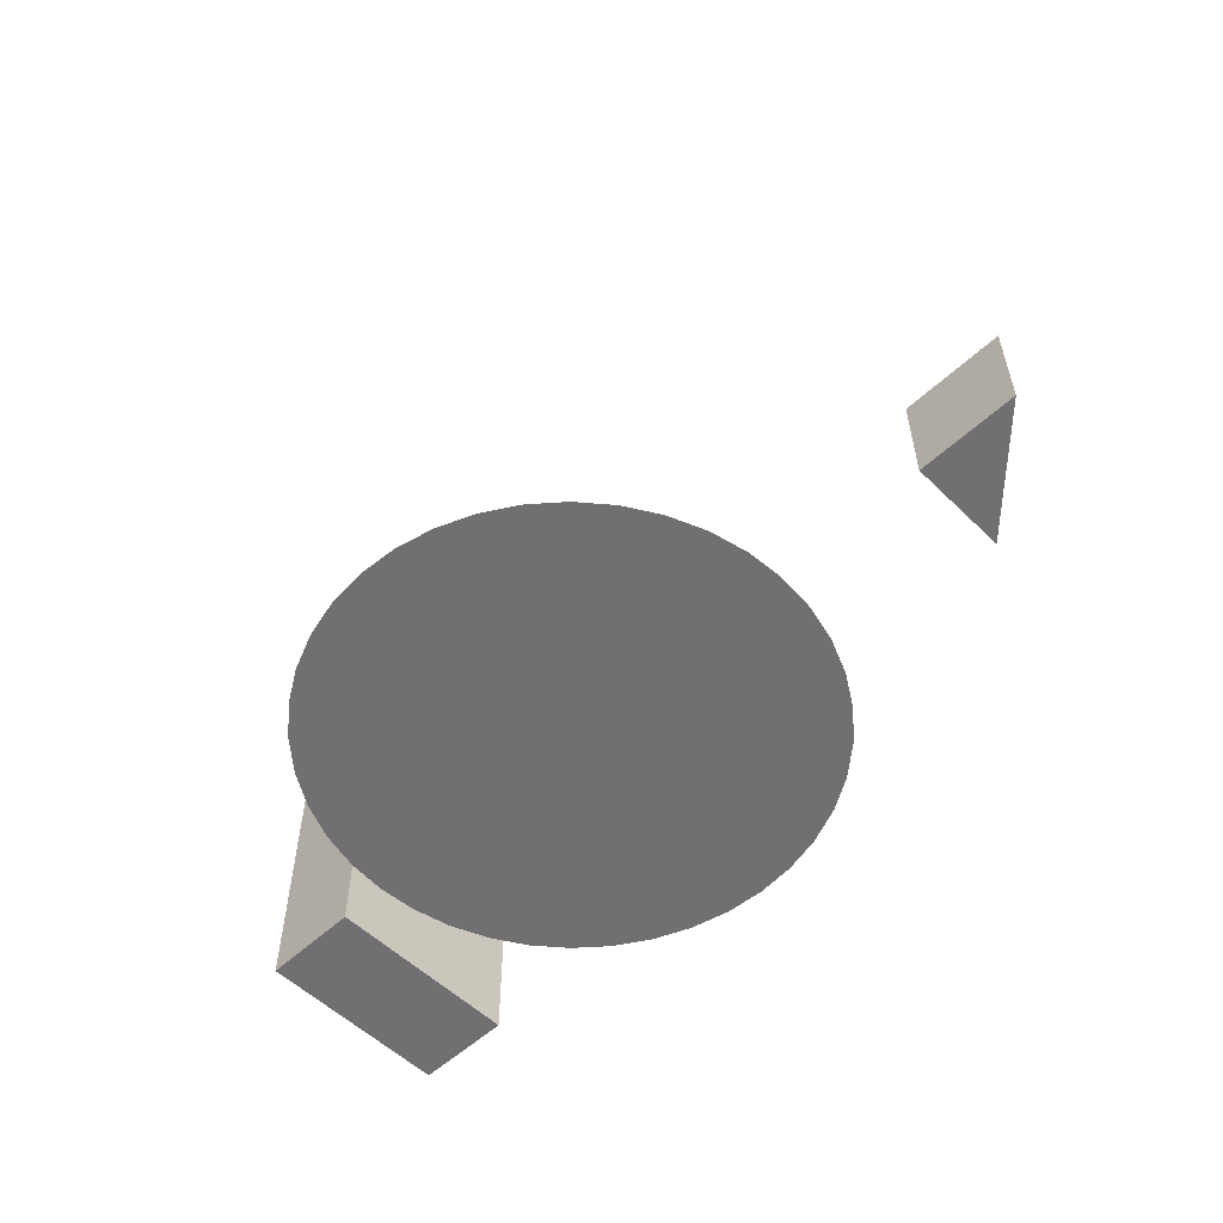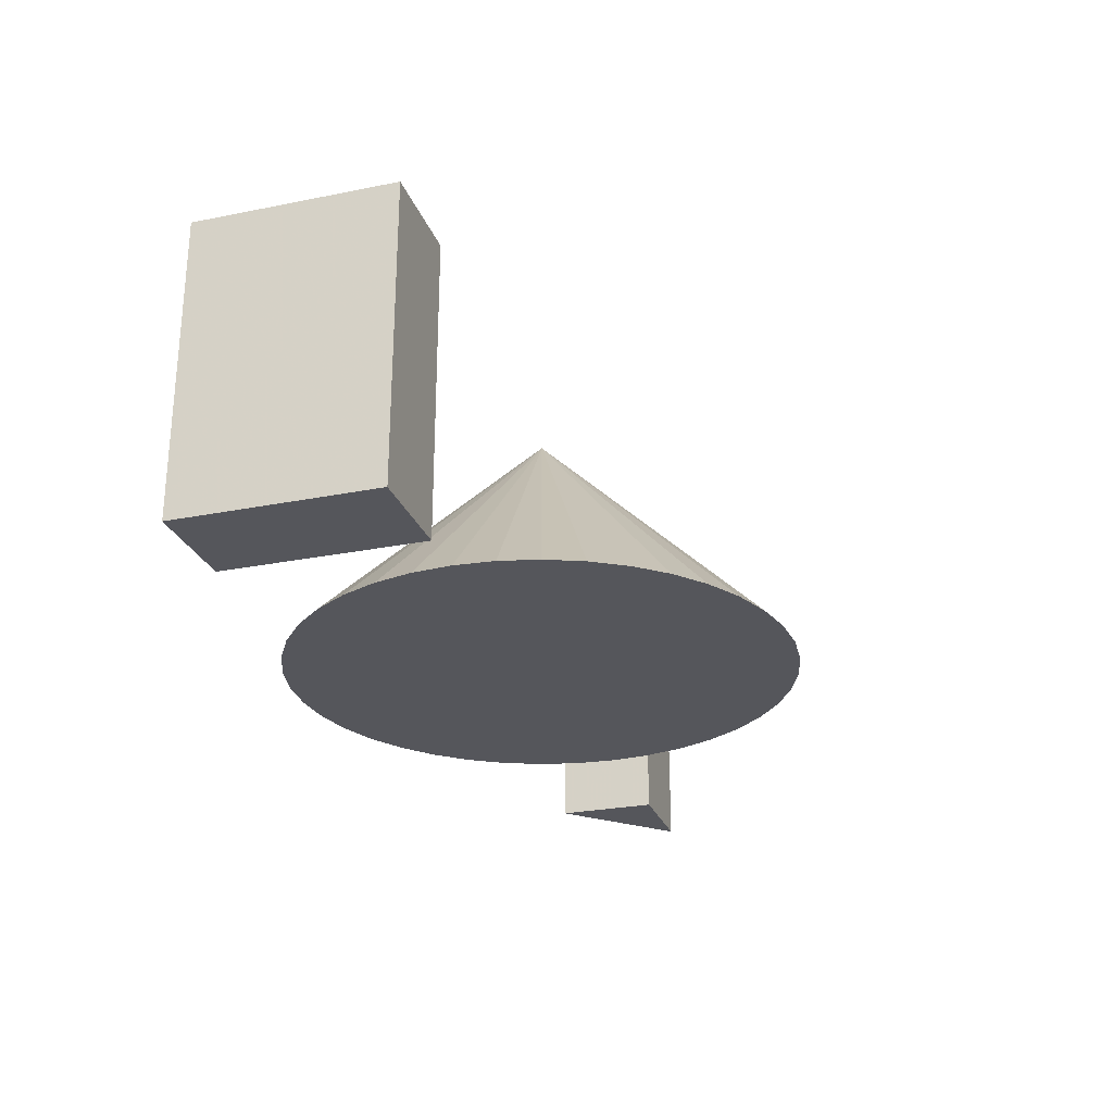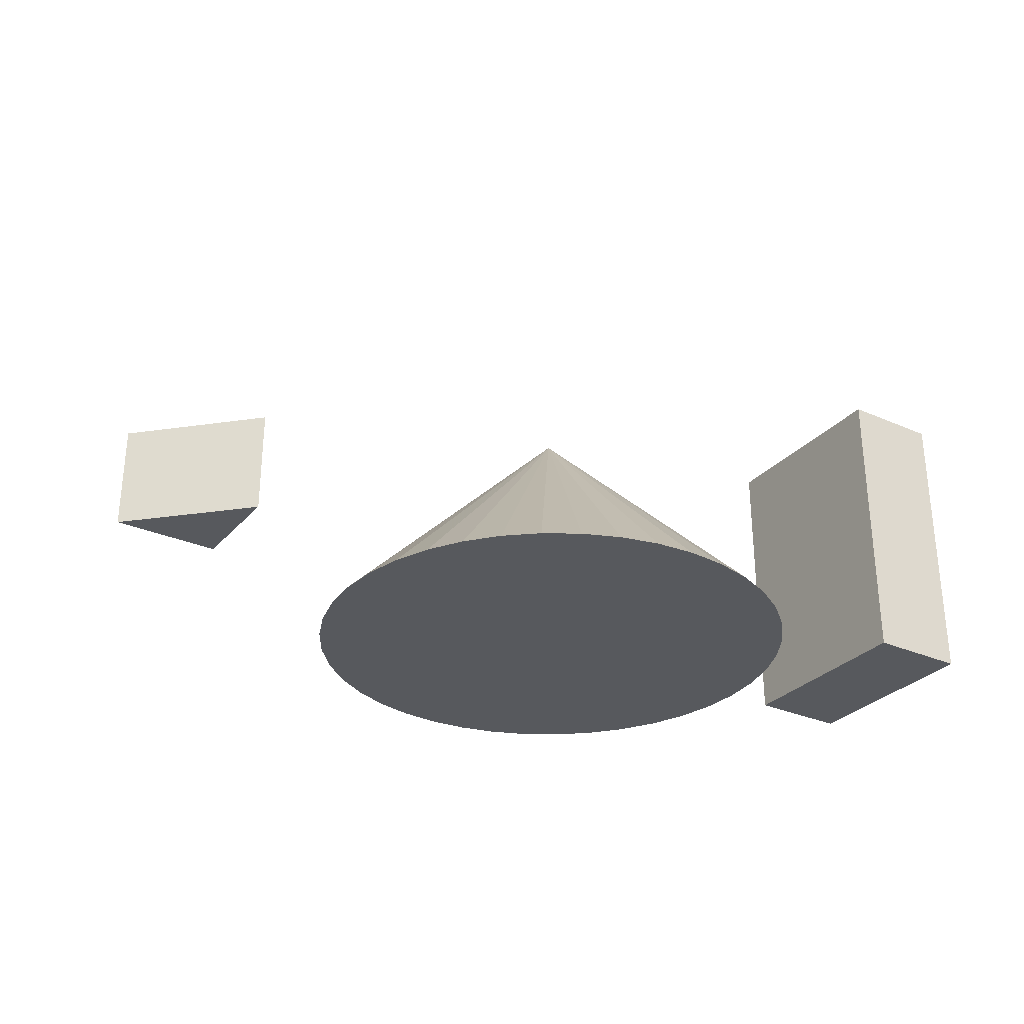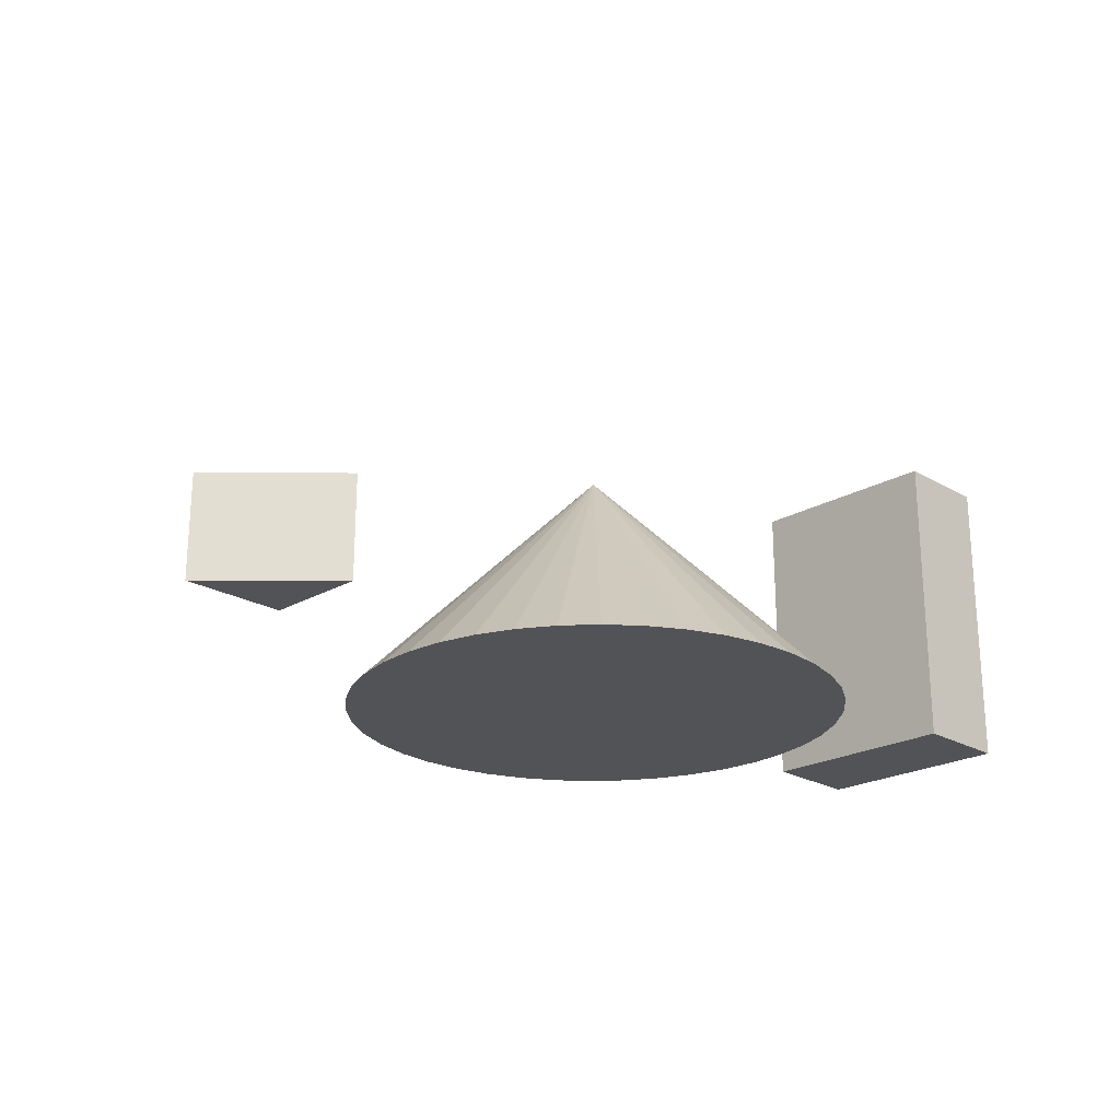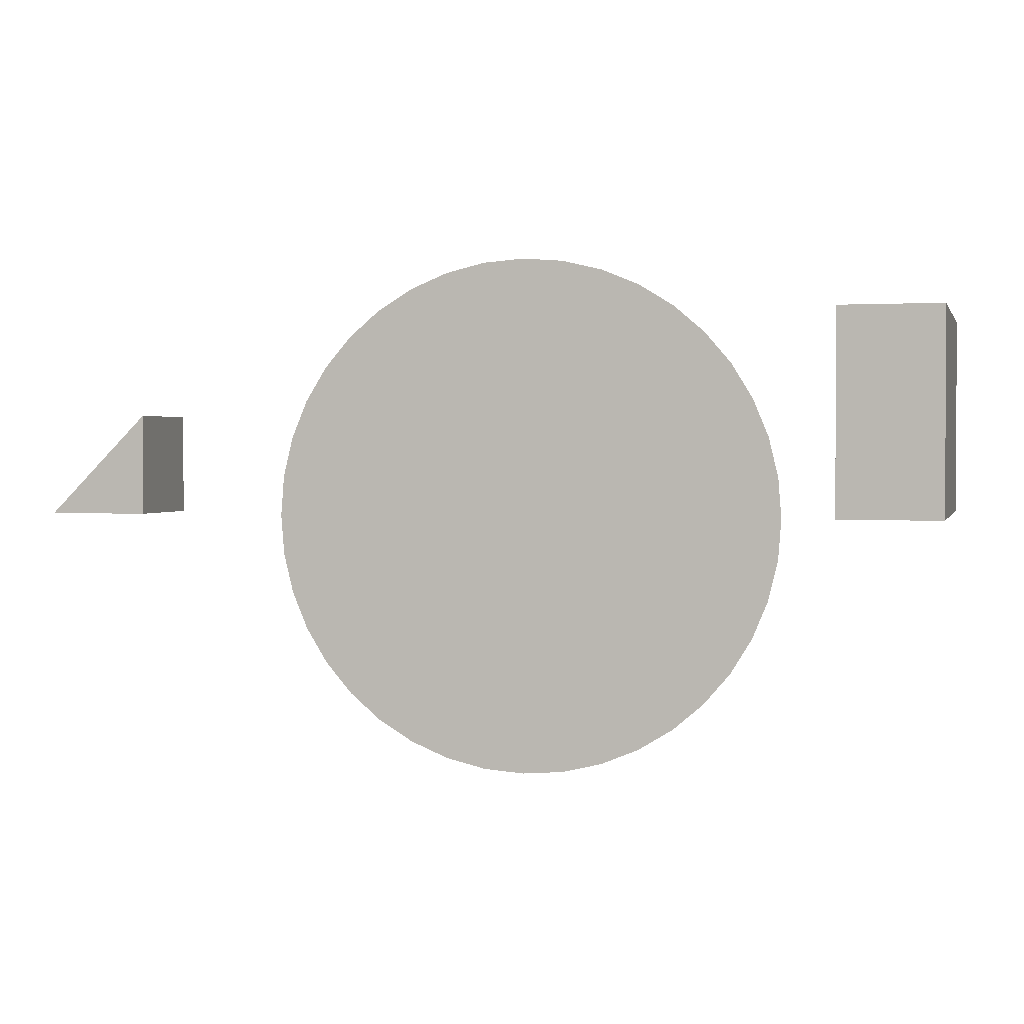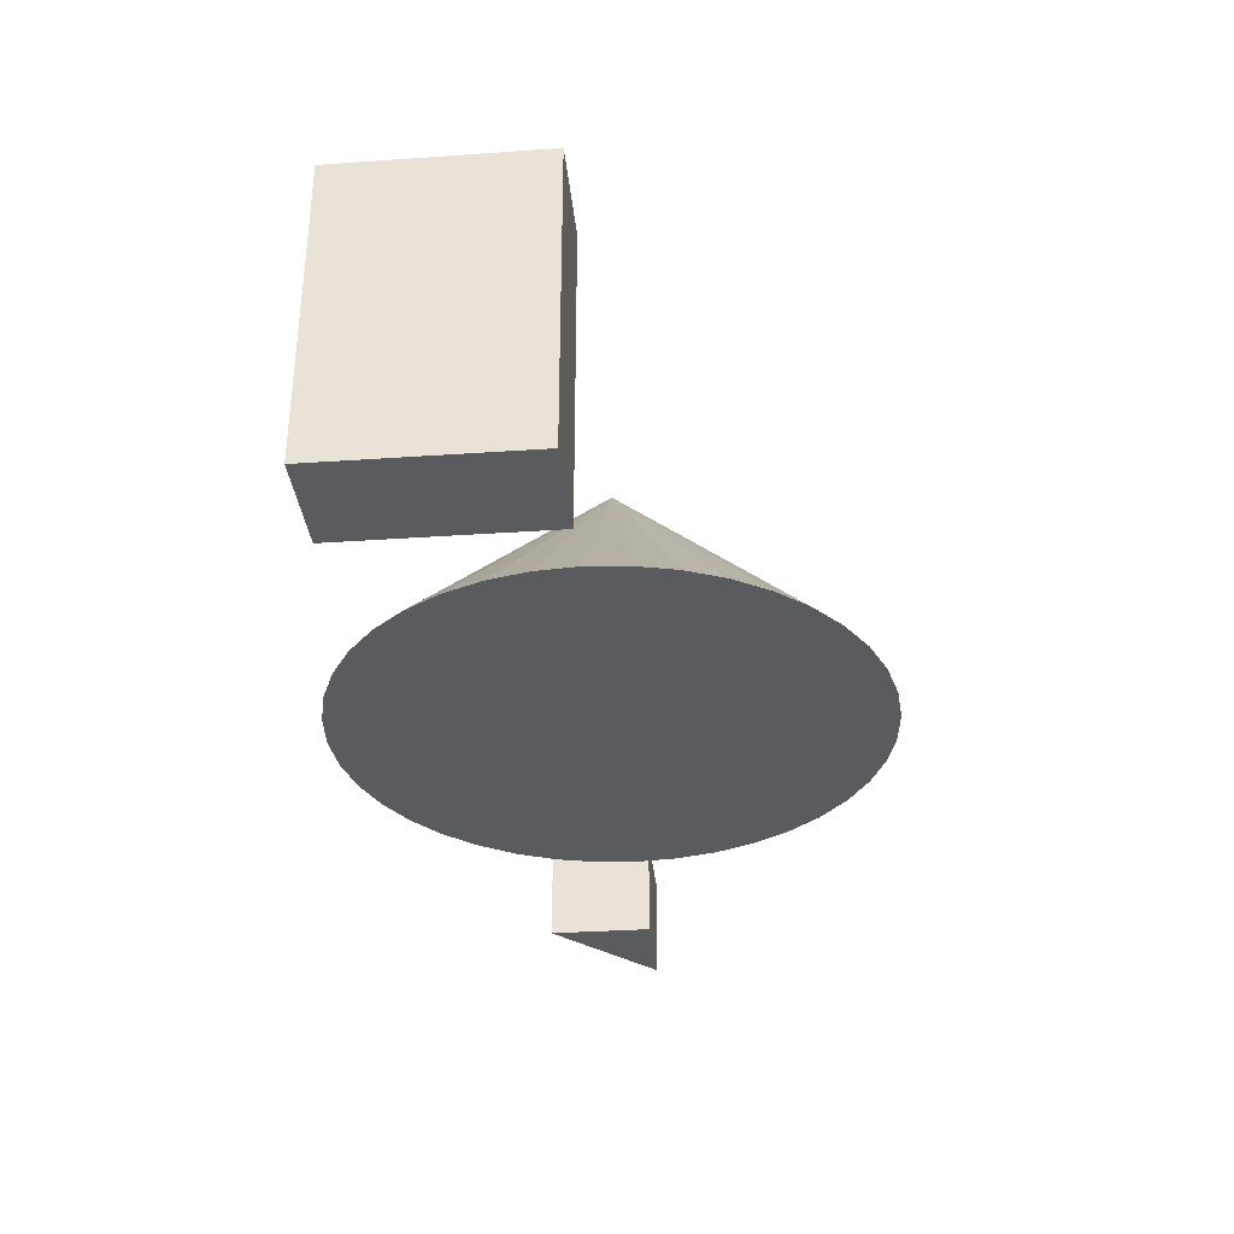
<metadata>
{"format":"obj","ext":"obj","renderer":"f3d","projection":"perspective","resolution":1024,"background":"white","views":[{"elev":-55.0,"azim":44.4,"up":"+Z"},{"elev":-26.3,"azim":-72.5,"up":"+Z"},{"elev":-29.6,"azim":147.1,"up":"+Z"},{"elev":-22.3,"azim":134.6,"up":"+Z"},{"elev":1.8,"azim":-165.5,"up":"+Y"},{"elev":-33.4,"azim":-84.6,"up":"+Z"}]}
</metadata>
<code>
v 10 20 0
v 10 0 0
v 0 20 0
v 0 0 0
v 10 20 30
v 0 0 30
v 10 0 30
v 0 20 30
v 64.69 -3.911 0
v 63.78 -7.725 0
v 40 0 0
v 62.28 -11.35 0
v 60.23 -14.69 0
v 57.68 -17.68 0
v 54.69 -20.23 0
v 51.35 -22.28 0
v 47.73 -23.78 0
v 43.91 -24.69 0
v 40 -25 0
v 36.09 -24.69 0
v 32.27 -23.78 0
v 28.65 -22.28 0
v 25.31 -20.23 0
v 22.32 -17.68 0
v 19.77 -14.69 0
v 17.72 -11.35 0
v 16.22 -7.725 0
v 15.31 -3.911 0
v 15 0 0
v 15.31 3.911 0
v 16.22 7.725 0
v 17.72 11.35 0
v 19.77 14.69 0
v 22.32 17.68 0
v 25.31 20.23 0
v 28.65 22.28 0
v 32.27 23.78 0
v 36.09 24.69 0
v 40 25 0
v 43.91 24.69 0
v 47.73 23.78 0
v 51.35 22.28 0
v 54.69 20.23 0
v 57.68 17.68 0
v 60.23 14.69 0
v 62.28 11.35 0
v 63.78 7.725 0
v 64.69 3.911 0
v 65 0 0
v 40 0 25
v 80 10 0
v 90 0 0
v 80 0 0
v 80 10 10
v 90 0 10
v 80 0 10
f 1 2 3
f 2 4 3
f 7 5 6
f 8 6 5
f 7 4 2
f 6 4 7
f 5 2 1
f 5 7 2
f 8 1 3
f 5 1 8
f 6 3 4
f 8 3 6
f 9 10 11
f 10 12 11
f 12 13 11
f 13 14 11
f 11 14 15
f 11 15 16
f 11 16 17
f 11 17 18
f 11 18 19
f 11 19 20
f 11 20 21
f 11 21 22
f 11 22 23
f 11 23 24
f 11 24 25
f 11 25 26
f 11 26 27
f 11 27 28
f 11 28 29
f 11 29 30
f 11 30 31
f 11 31 32
f 11 32 33
f 34 11 33
f 35 11 34
f 36 11 35
f 37 11 36
f 38 11 37
f 39 11 38
f 40 11 39
f 41 11 40
f 42 11 41
f 43 11 42
f 44 11 43
f 44 45 11
f 45 46 11
f 46 47 11
f 47 48 11
f 48 49 11
f 49 9 11
f 48 50 49
f 47 50 48
f 46 50 47
f 45 50 46
f 44 50 45
f 44 43 50
f 43 42 50
f 42 41 50
f 41 40 50
f 40 39 50
f 50 39 38
f 50 38 37
f 50 37 36
f 50 36 35
f 50 35 34
f 50 34 33
f 50 33 32
f 50 32 31
f 50 31 30
f 50 30 29
f 50 29 28
f 50 28 27
f 50 27 26
f 50 26 25
f 50 25 24
f 50 24 23
f 50 23 22
f 50 22 21
f 50 21 20
f 50 20 19
f 50 19 18
f 50 18 17
f 50 17 16
f 50 16 15
f 50 15 14
f 50 14 13
f 50 13 12
f 50 12 10
f 50 10 9
f 50 9 49
f 51 52 53
f 54 55 56
f 55 53 52
f 55 56 53
f 56 51 53
f 54 51 56
f 54 55 52
f 54 52 51

</code>
